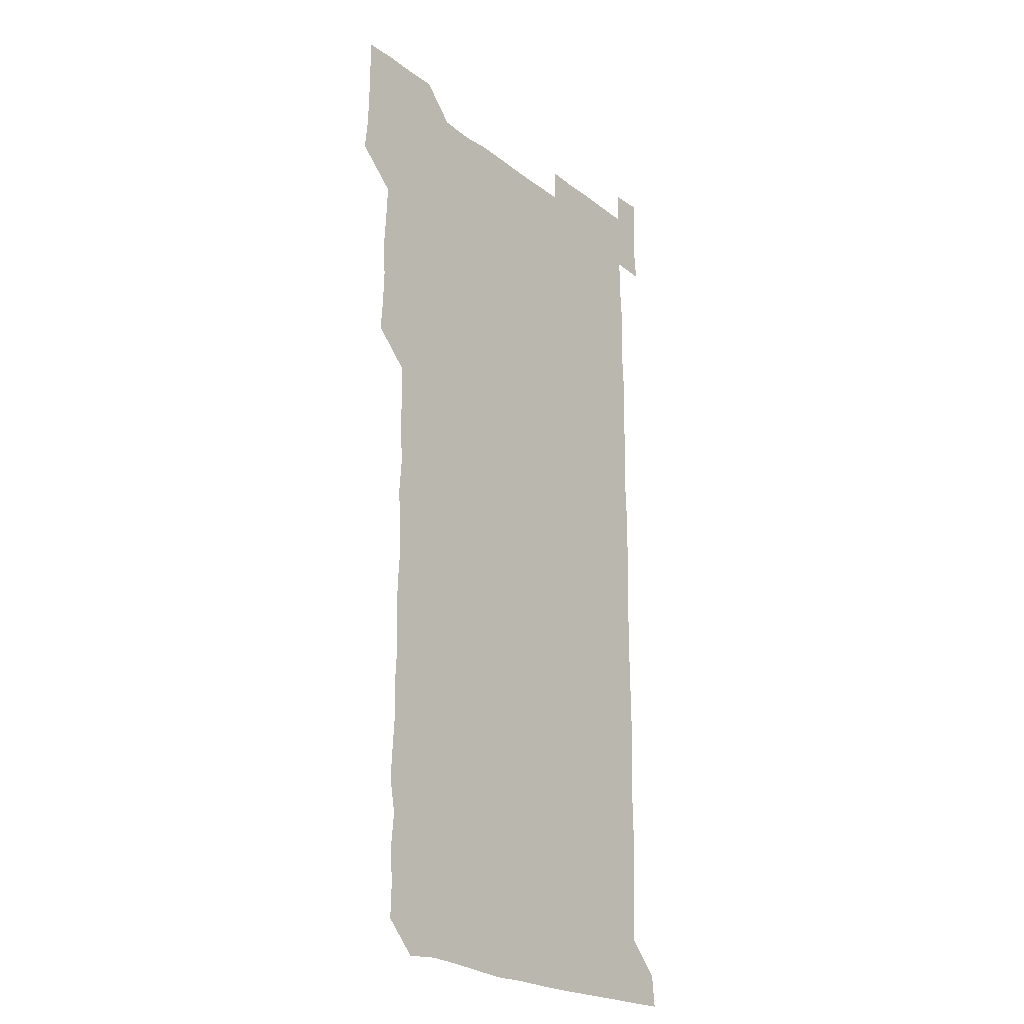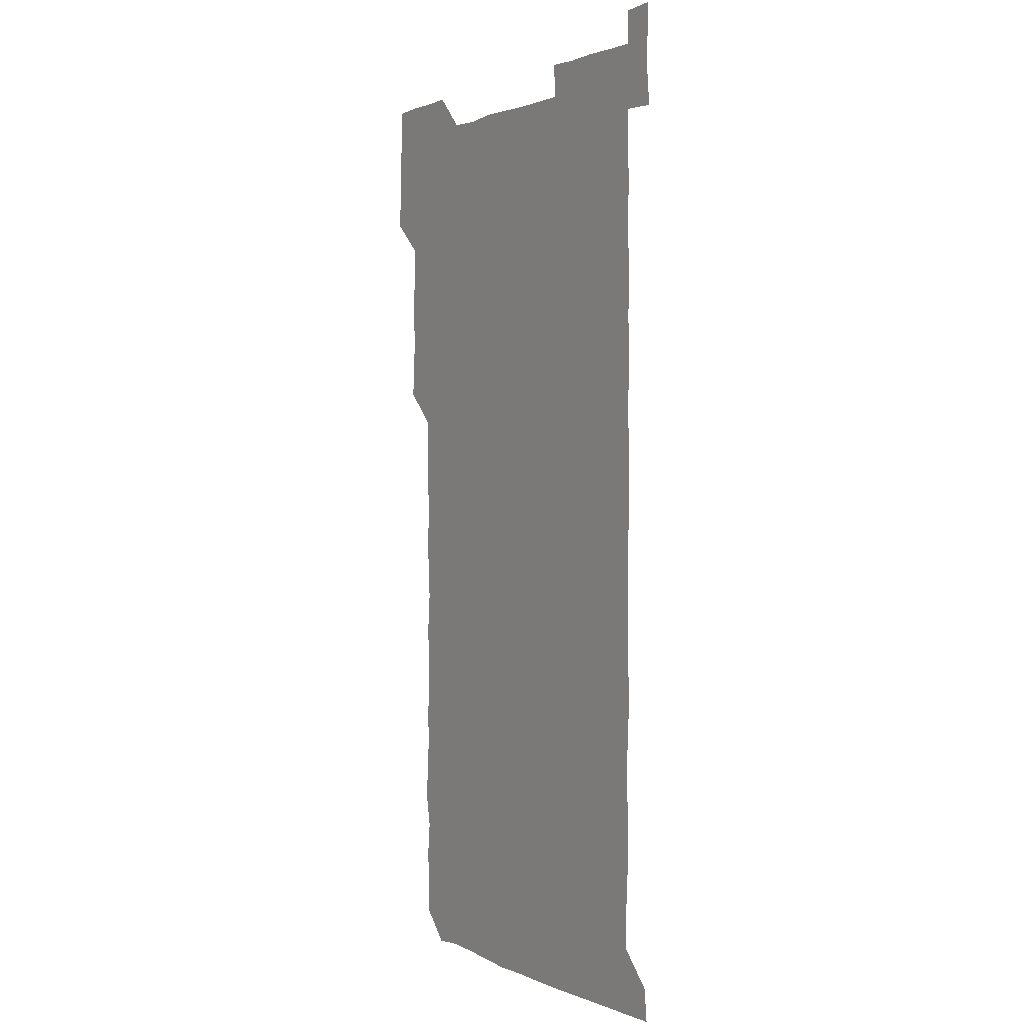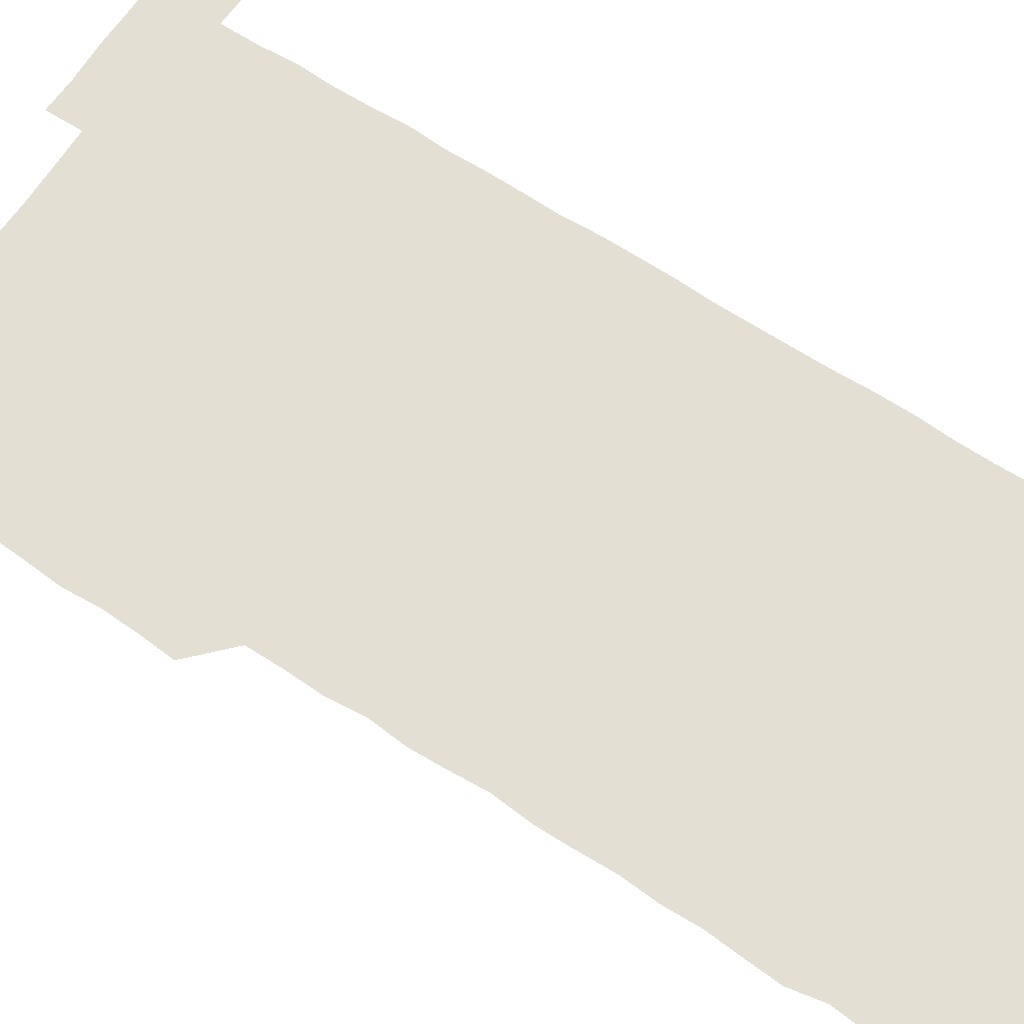
<metadata>
{"format":"obj","ext":"obj","renderer":"f3d","projection":"perspective","resolution":1024,"background":"white","views":[{"elev":-22.4,"azim":-52.0,"up":"+Y"},{"elev":1.2,"azim":58.1,"up":"+Y"},{"elev":66.8,"azim":-57.0,"up":"+Z"}]}
</metadata>
<code>
v 463.9 527 0
v 465.5 540.4 0
v 466 555.8 0
v 466.1 571 0
v 466.2 586.1 0
v 478.8 435.7 0
v 479.8 449.8 0
v 480.4 465.1 0
v 479.4 479.9 0
v 480.5 495 0
v 481.3 511.3 0
v 481.8 526 0
v 479.7 540.9 0
v 482.8 555.1 0
v 481.6 570.3 0
v 480.7 586.8 0
v 495.1 163.7 0
v 495.6 179.2 0
v 494.4 192.6 0
v 496 209.1 0
v 493.2 223.5 0
v 494 237.6 0
v 495.1 252.6 0
v 494.6 267.2 0
v 495.6 283.1 0
v 495 298.9 0
v 494.8 313.2 0
v 496.1 329.5 0
v 495.2 344.7 0
v 494.5 359.2 0
v 495.8 374.9 0
v 494.3 389.9 0
v 494.9 405 0
v 494.8 420.3 0
v 496.7 436.3 0
v 496 451 0
v 496.8 466 0
v 496.5 481 0
v 495.8 495.8 0
v 496.7 511.1 0
v 496.3 526 0
v 497 540.8 0
v 496.4 555.8 0
v 496.1 570.8 0
v 495.7 586.5 0
v 508.4 150 0
v 511.8 166.9 0
v 513.2 181.9 0
v 510.9 196.1 0
v 511.9 210.9 0
v 511.5 226.1 0
v 512.6 241.8 0
v 512.7 256.7 0
v 512.2 271.7 0
v 511.6 286 0
v 511.8 301 0
v 510.1 315.5 0
v 511.1 330.6 0
v 511.5 345.9 0
v 511.2 361 0
v 511.4 376 0
v 512.1 391.4 0
v 512.3 406.3 0
v 510.4 420.9 0
v 511.2 436.1 0
v 511.8 451.4 0
v 511.6 466.1 0
v 510.1 481 0
v 511.4 496 0
v 511.3 511 0
v 511.7 525.8 0
v 511.4 540.8 0
v 511.1 555.8 0
v 510.8 570.5 0
v 509.9 587 0
v 523.9 151.2 0
v 526.1 166.4 0
v 527.7 182.6 0
v 525.9 195.9 0
v 526.8 211.5 0
v 526.9 226.8 0
v 526.8 241.6 0
v 526.9 256.6 0
v 526.9 271.6 0
v 526.7 286.4 0
v 526.6 301.3 0
v 526.6 316.5 0
v 526.9 331.6 0
v 526.8 346.5 0
v 526.4 361.3 0
v 526.4 376.2 0
v 526.5 391.2 0
v 526.3 406.2 0
v 526.1 421.1 0
v 526.2 436.2 0
v 525.7 451 0
v 525.8 465.9 0
v 527.3 481.3 0
v 526.4 496.1 0
v 526.3 511 0
v 526.3 525.9 0
v 526.6 540.6 0
v 526.2 555.4 0
v 524.7 571.7 0
v 539.4 150.6 0
v 541.4 166.8 0
v 541.6 181.8 0
v 542.4 197.7 0
v 541.9 212 0
v 541.8 226.8 0
v 541.7 241.6 0
v 541.4 256.4 0
v 541.3 271.3 0
v 541.5 286.4 0
v 541.3 301.3 0
v 541.7 316.7 0
v 541.3 331.2 0
v 541.3 346.2 0
v 541.2 361.1 0
v 541.6 376.5 0
v 541 391 0
v 541.9 406.6 0
v 541.4 421.2 0
v 541.5 436.3 0
v 541.7 451.3 0
v 541.6 466.2 0
v 541.3 481.1 0
v 541.2 496 0
v 541.3 510.9 0
v 541 525.9 0
v 542 540.2 0
v 541 556 0
v 540.7 570.9 0
v 554.9 149.5 0
v 556 165.3 0
v 556.3 182.4 0
v 556.8 197.8 0
v 556.5 211.5 0
v 556.7 226.9 0
v 556.3 241.4 0
v 556.4 256.5 0
v 556.3 271.4 0
v 556.1 286.1 0
v 556.4 301.6 0
v 556 316 0
v 556.2 331.3 0
v 556.3 346.3 0
v 555.7 360.4 0
v 556.2 376.2 0
v 556 391 0
v 556.4 406.3 0
v 556.2 421.2 0
v 556 436 0
v 556.3 451.2 0
v 556.2 466.1 0
v 556.2 481.1 0
v 556.1 496 0
v 556.2 511 0
v 556.1 525.8 0
v 556.5 540.2 0
v 556.2 555.1 0
v 555.4 572.1 0
v 569.3 148.7 0
v 571.4 167.3 0
v 571.1 181.2 0
v 571 196.7 0
v 571.6 213 0
v 571.5 226.9 0
v 571.1 241.3 0
v 571.2 256.3 0
v 571.3 271.4 0
v 571.2 286.4 0
v 571.1 301.3 0
v 571.3 316.6 0
v 571.2 331.3 0
v 570.6 345.7 0
v 571.4 361.7 0
v 571.4 376.7 0
v 571.2 391.3 0
v 571.2 406.3 0
v 571.1 421.2 0
v 571.1 436.1 0
v 571.4 451.3 0
v 570.9 466.1 0
v 571 481 0
v 571.3 496.1 0
v 571.2 510.9 0
v 571.1 525.9 0
v 571.2 540.7 0
v 571.1 555.6 0
v 570.4 571.8 0
v 584.9 149.1 0
v 586 167.4 0
v 586.3 181.7 0
v 586.1 196.8 0
v 586 211.4 0
v 586.2 226.9 0
v 586.1 241.5 0
v 586 255.9 0
v 586.3 272 0
v 586 286 0
v 586.1 301.6 0
v 586.1 316.2 0
v 586.3 331.6 0
v 586.1 346.3 0
v 586.1 361.3 0
v 586 375.9 0
v 586.1 391.3 0
v 586 406.1 0
v 586 421.2 0
v 586 435.9 0
v 586 451.2 0
v 586.1 466.1 0
v 586 481.1 0
v 586 496 0
v 586.1 511 0
v 586.1 525.8 0
v 586.1 540.6 0
v 586.1 555.6 0
v 585.6 571.4 0
v 600.6 148.9 0
v 600.7 166.6 0
v 601.1 182.6 0
v 601.1 196.6 0
v 600.9 211.2 0
v 600.5 227.5 0
v 601.2 240.6 0
v 601 255.8 0
v 601 271.7 0
v 601 286.3 0
v 601 301 0
v 600.9 315.9 0
v 600.9 332.1 0
v 601 346 0
v 601.1 361.6 0
v 601 376.5 0
v 601 391.1 0
v 601 406.2 0
v 601 421.1 0
v 600.9 435.9 0
v 601 451.3 0
v 601 466.1 0
v 601 481 0
v 600.9 496 0
v 601 511 0
v 601 525.7 0
v 601 540.2 0
v 600.9 556.3 0
v 600.9 571.4 0
v 616 148.9 0
v 616 165.2 0
v 615.5 182 0
v 616 197.3 0
v 615.9 211.2 0
v 615.7 226.3 0
v 615.9 242 0
v 615.9 255.7 0
v 615.7 272 0
v 615.8 286.5 0
v 616 301 0
v 615.9 316.3 0
v 615.8 331.3 0
v 615.8 346.8 0
v 615.9 361.3 0
v 616 376 0
v 615.8 391.4 0
v 615.9 406.1 0
v 615.9 421.1 0
v 615.7 436.4 0
v 615.9 451.2 0
v 615.9 466.1 0
v 615.9 481 0
v 616.1 496 0
v 615.9 511.1 0
v 615.9 525.9 0
v 615.9 540.7 0
v 616 555.6 0
v 616.1 571.5 0
v 615.9 586.7 0
v 630.8 149.2 0
v 631 167.8 0
v 630.9 180.9 0
v 630.2 197.9 0
v 630.6 211.8 0
v 630.9 226.1 0
v 630.6 241.6 0
v 630.5 257 0
v 630.7 271.6 0
v 631 285.9 0
v 630.8 301.1 0
v 630.8 316.3 0
v 630.5 331.7 0
v 630.4 346.8 0
v 630.5 361.5 0
v 630.7 376.3 0
v 630.6 391.4 0
v 630.6 406.3 0
v 630.8 421.1 0
v 631.2 435.8 0
v 630.7 451.3 0
v 630.5 466.2 0
v 630.7 481 0
v 630.8 496 0
v 630.8 511 0
v 630.8 525.9 0
v 630.8 540.8 0
v 630.9 555.6 0
v 631.1 570.6 0
v 630.8 586 0
v 646.7 149.5 0
v 645.7 167.3 0
v 645.8 181.5 0
v 645.6 196.5 0
v 645.7 211.4 0
v 645.7 226.3 0
v 645.2 241.8 0
v 646.3 255.7 0
v 645.4 271.6 0
v 645 287.5 0
v 645.1 301.8 0
v 645.6 316.2 0
v 645.3 331.5 0
v 646.3 345.9 0
v 645.3 361.6 0
v 645.7 376.2 0
v 646.2 390.9 0
v 645.6 406.3 0
v 645.5 421.2 0
v 645.6 436.2 0
v 645.2 451.3 0
v 646.1 466.1 0
v 645.4 481.2 0
v 645.7 496 0
v 645.8 511 0
v 645.7 526 0
v 645.7 540.8 0
v 645.8 555.8 0
v 645.9 570.5 0
v 645.9 586.4 0
v 662.2 149.8 0
v 659.7 168.1 0
v 660.5 181.3 0
v 660.9 195.7 0
v 660.5 211.4 0
v 660.1 226.8 0
v 660.3 241.3 0
v 660.5 256.1 0
v 660.2 271.5 0
v 660.6 286.3 0
v 660.7 301.1 0
v 659.6 316.5 0
v 660.9 330.8 0
v 661.1 345.7 0
v 659.8 361.6 0
v 660.5 376.2 0
v 660.7 391.1 0
v 660.1 406.3 0
v 660.2 421.1 0
v 660.7 436 0
v 660.4 451.1 0
v 661.2 465.9 0
v 660.4 481.2 0
v 660.5 495.9 0
v 660.7 510.9 0
v 661.3 526 0
v 660.9 541 0
v 660.9 556 0
v 660.7 570.6 0
v 661 585.9 0
v 677.3 150 0
v 675.2 166.1 0
v 675.1 179.9 0
v 675.4 195.1 0
v 676.2 209.7 0
v 677 224.3 0
v 676.5 239.2 0
v 676.2 254.4 0
v 676.3 269.6 0
v 677.1 284.5 0
v 677.1 299.2 0
v 676.6 314.5 0
v 676.5 329.7 0
v 676.5 344.8 0
v 676.5 360.2 0
v 677.1 375.2 0
v 677.2 390 0
v 677.2 404.9 0
v 676.5 420.3 0
v 676.8 435.5 0
v 677 450.6 0
v 676.5 465.7 0
v 677.4 480.6 0
v 676.5 495.7 0
v 676.2 510.9 0
v 676.8 525.8 0
v 675.8 541.2 0
v 675.8 556.8 0
v 675.6 570.8 0
v 675.9 585.7 0
v 676 600.5 0
v 691.2 150.4 0
v 689.7 164.8 0
v 692.2 556.1 0
v 690.8 571 0
v 690.8 586 0
v 691.5 601.3 0
f 11 12 1
f 1 12 2
f 12 13 2
f 2 13 3
f 13 14 3
f 3 14 4
f 14 15 4
f 4 15 5
f 15 16 5
f 34 35 6
f 6 35 7
f 35 36 7
f 7 36 8
f 36 37 8
f 8 37 9
f 37 38 9
f 9 38 10
f 38 39 10
f 10 39 11
f 39 40 11
f 11 40 12
f 40 41 12
f 12 41 13
f 41 42 13
f 13 42 14
f 42 43 14
f 14 43 15
f 43 44 15
f 15 44 16
f 44 45 16
f 46 47 17
f 17 47 18
f 47 48 18
f 18 48 19
f 48 49 19
f 19 49 20
f 49 50 20
f 20 50 21
f 50 51 21
f 21 51 22
f 51 52 22
f 22 52 23
f 52 53 23
f 23 53 24
f 53 54 24
f 24 54 25
f 54 55 25
f 25 55 26
f 55 56 26
f 26 56 27
f 56 57 27
f 27 57 28
f 57 58 28
f 28 58 29
f 58 59 29
f 29 59 30
f 59 60 30
f 30 60 31
f 60 61 31
f 31 61 32
f 61 62 32
f 32 62 33
f 62 63 33
f 33 63 34
f 63 64 34
f 34 64 35
f 64 65 35
f 35 65 36
f 65 66 36
f 36 66 37
f 66 67 37
f 37 67 38
f 67 68 38
f 38 68 39
f 68 69 39
f 39 69 40
f 69 70 40
f 40 70 41
f 70 71 41
f 41 71 42
f 71 72 42
f 42 72 43
f 72 73 43
f 43 73 44
f 73 74 44
f 44 74 45
f 74 75 45
f 46 76 47
f 76 77 47
f 47 77 48
f 77 78 48
f 48 78 49
f 78 79 49
f 49 79 50
f 79 80 50
f 50 80 51
f 80 81 51
f 51 81 52
f 81 82 52
f 52 82 53
f 82 83 53
f 53 83 54
f 83 84 54
f 54 84 55
f 84 85 55
f 55 85 56
f 85 86 56
f 56 86 57
f 86 87 57
f 57 87 58
f 87 88 58
f 58 88 59
f 88 89 59
f 59 89 60
f 89 90 60
f 60 90 61
f 90 91 61
f 61 91 62
f 91 92 62
f 62 92 63
f 92 93 63
f 63 93 64
f 93 94 64
f 64 94 65
f 94 95 65
f 65 95 66
f 95 96 66
f 66 96 67
f 96 97 67
f 67 97 68
f 97 98 68
f 68 98 69
f 98 99 69
f 69 99 70
f 99 100 70
f 70 100 71
f 100 101 71
f 71 101 72
f 101 102 72
f 72 102 73
f 102 103 73
f 73 103 74
f 103 104 74
f 74 104 75
f 76 105 77
f 105 106 77
f 77 106 78
f 106 107 78
f 78 107 79
f 107 108 79
f 79 108 80
f 108 109 80
f 80 109 81
f 109 110 81
f 81 110 82
f 110 111 82
f 82 111 83
f 111 112 83
f 83 112 84
f 112 113 84
f 84 113 85
f 113 114 85
f 85 114 86
f 114 115 86
f 86 115 87
f 115 116 87
f 87 116 88
f 116 117 88
f 88 117 89
f 117 118 89
f 89 118 90
f 118 119 90
f 90 119 91
f 119 120 91
f 91 120 92
f 120 121 92
f 92 121 93
f 121 122 93
f 93 122 94
f 122 123 94
f 94 123 95
f 123 124 95
f 95 124 96
f 124 125 96
f 96 125 97
f 125 126 97
f 97 126 98
f 126 127 98
f 98 127 99
f 127 128 99
f 99 128 100
f 128 129 100
f 100 129 101
f 129 130 101
f 101 130 102
f 130 131 102
f 102 131 103
f 131 132 103
f 103 132 104
f 132 133 104
f 105 134 106
f 134 135 106
f 106 135 107
f 135 136 107
f 107 136 108
f 136 137 108
f 108 137 109
f 137 138 109
f 109 138 110
f 138 139 110
f 110 139 111
f 139 140 111
f 111 140 112
f 140 141 112
f 112 141 113
f 141 142 113
f 113 142 114
f 142 143 114
f 114 143 115
f 143 144 115
f 115 144 116
f 144 145 116
f 116 145 117
f 145 146 117
f 117 146 118
f 146 147 118
f 118 147 119
f 147 148 119
f 119 148 120
f 148 149 120
f 120 149 121
f 149 150 121
f 121 150 122
f 150 151 122
f 122 151 123
f 151 152 123
f 123 152 124
f 152 153 124
f 124 153 125
f 153 154 125
f 125 154 126
f 154 155 126
f 126 155 127
f 155 156 127
f 127 156 128
f 156 157 128
f 128 157 129
f 157 158 129
f 129 158 130
f 158 159 130
f 130 159 131
f 159 160 131
f 131 160 132
f 160 161 132
f 132 161 133
f 161 162 133
f 134 163 135
f 163 164 135
f 135 164 136
f 164 165 136
f 136 165 137
f 165 166 137
f 137 166 138
f 166 167 138
f 138 167 139
f 167 168 139
f 139 168 140
f 168 169 140
f 140 169 141
f 169 170 141
f 141 170 142
f 170 171 142
f 142 171 143
f 171 172 143
f 143 172 144
f 172 173 144
f 144 173 145
f 173 174 145
f 145 174 146
f 174 175 146
f 146 175 147
f 175 176 147
f 147 176 148
f 176 177 148
f 148 177 149
f 177 178 149
f 149 178 150
f 178 179 150
f 150 179 151
f 179 180 151
f 151 180 152
f 180 181 152
f 152 181 153
f 181 182 153
f 153 182 154
f 182 183 154
f 154 183 155
f 183 184 155
f 155 184 156
f 184 185 156
f 156 185 157
f 185 186 157
f 157 186 158
f 186 187 158
f 158 187 159
f 187 188 159
f 159 188 160
f 188 189 160
f 160 189 161
f 189 190 161
f 161 190 162
f 190 191 162
f 163 192 164
f 192 193 164
f 164 193 165
f 193 194 165
f 165 194 166
f 194 195 166
f 166 195 167
f 195 196 167
f 167 196 168
f 196 197 168
f 168 197 169
f 197 198 169
f 169 198 170
f 198 199 170
f 170 199 171
f 199 200 171
f 171 200 172
f 200 201 172
f 172 201 173
f 201 202 173
f 173 202 174
f 202 203 174
f 174 203 175
f 203 204 175
f 175 204 176
f 204 205 176
f 176 205 177
f 205 206 177
f 177 206 178
f 206 207 178
f 178 207 179
f 207 208 179
f 179 208 180
f 208 209 180
f 180 209 181
f 209 210 181
f 181 210 182
f 210 211 182
f 182 211 183
f 211 212 183
f 183 212 184
f 212 213 184
f 184 213 185
f 213 214 185
f 185 214 186
f 214 215 186
f 186 215 187
f 215 216 187
f 187 216 188
f 216 217 188
f 188 217 189
f 217 218 189
f 189 218 190
f 218 219 190
f 190 219 191
f 219 220 191
f 192 221 193
f 221 222 193
f 193 222 194
f 222 223 194
f 194 223 195
f 223 224 195
f 195 224 196
f 224 225 196
f 196 225 197
f 225 226 197
f 197 226 198
f 226 227 198
f 198 227 199
f 227 228 199
f 199 228 200
f 228 229 200
f 200 229 201
f 229 230 201
f 201 230 202
f 230 231 202
f 202 231 203
f 231 232 203
f 203 232 204
f 232 233 204
f 204 233 205
f 233 234 205
f 205 234 206
f 234 235 206
f 206 235 207
f 235 236 207
f 207 236 208
f 236 237 208
f 208 237 209
f 237 238 209
f 209 238 210
f 238 239 210
f 210 239 211
f 239 240 211
f 211 240 212
f 240 241 212
f 212 241 213
f 241 242 213
f 213 242 214
f 242 243 214
f 214 243 215
f 243 244 215
f 215 244 216
f 244 245 216
f 216 245 217
f 245 246 217
f 217 246 218
f 246 247 218
f 218 247 219
f 247 248 219
f 219 248 220
f 248 249 220
f 221 250 222
f 250 251 222
f 222 251 223
f 251 252 223
f 223 252 224
f 252 253 224
f 224 253 225
f 253 254 225
f 225 254 226
f 254 255 226
f 226 255 227
f 255 256 227
f 227 256 228
f 256 257 228
f 228 257 229
f 257 258 229
f 229 258 230
f 258 259 230
f 230 259 231
f 259 260 231
f 231 260 232
f 260 261 232
f 232 261 233
f 261 262 233
f 233 262 234
f 262 263 234
f 234 263 235
f 263 264 235
f 235 264 236
f 264 265 236
f 236 265 237
f 265 266 237
f 237 266 238
f 266 267 238
f 238 267 239
f 267 268 239
f 239 268 240
f 268 269 240
f 240 269 241
f 269 270 241
f 241 270 242
f 270 271 242
f 242 271 243
f 271 272 243
f 243 272 244
f 272 273 244
f 244 273 245
f 273 274 245
f 245 274 246
f 274 275 246
f 246 275 247
f 275 276 247
f 247 276 248
f 276 277 248
f 248 277 249
f 277 278 249
f 250 280 251
f 280 281 251
f 251 281 252
f 281 282 252
f 252 282 253
f 282 283 253
f 253 283 254
f 283 284 254
f 254 284 255
f 284 285 255
f 255 285 256
f 285 286 256
f 256 286 257
f 286 287 257
f 257 287 258
f 287 288 258
f 258 288 259
f 288 289 259
f 259 289 260
f 289 290 260
f 260 290 261
f 290 291 261
f 261 291 262
f 291 292 262
f 262 292 263
f 292 293 263
f 263 293 264
f 293 294 264
f 264 294 265
f 294 295 265
f 265 295 266
f 295 296 266
f 266 296 267
f 296 297 267
f 267 297 268
f 297 298 268
f 268 298 269
f 298 299 269
f 269 299 270
f 299 300 270
f 270 300 271
f 300 301 271
f 271 301 272
f 301 302 272
f 272 302 273
f 302 303 273
f 273 303 274
f 303 304 274
f 274 304 275
f 304 305 275
f 275 305 276
f 305 306 276
f 276 306 277
f 306 307 277
f 277 307 278
f 307 308 278
f 278 308 279
f 308 309 279
f 280 310 281
f 310 311 281
f 281 311 282
f 311 312 282
f 282 312 283
f 312 313 283
f 283 313 284
f 313 314 284
f 284 314 285
f 314 315 285
f 285 315 286
f 315 316 286
f 286 316 287
f 316 317 287
f 287 317 288
f 317 318 288
f 288 318 289
f 318 319 289
f 289 319 290
f 319 320 290
f 290 320 291
f 320 321 291
f 291 321 292
f 321 322 292
f 292 322 293
f 322 323 293
f 293 323 294
f 323 324 294
f 294 324 295
f 324 325 295
f 295 325 296
f 325 326 296
f 296 326 297
f 326 327 297
f 297 327 298
f 327 328 298
f 298 328 299
f 328 329 299
f 299 329 300
f 329 330 300
f 300 330 301
f 330 331 301
f 301 331 302
f 331 332 302
f 302 332 303
f 332 333 303
f 303 333 304
f 333 334 304
f 304 334 305
f 334 335 305
f 305 335 306
f 335 336 306
f 306 336 307
f 336 337 307
f 307 337 308
f 337 338 308
f 308 338 309
f 338 339 309
f 310 340 311
f 340 341 311
f 311 341 312
f 341 342 312
f 312 342 313
f 342 343 313
f 313 343 314
f 343 344 314
f 314 344 315
f 344 345 315
f 315 345 316
f 345 346 316
f 316 346 317
f 346 347 317
f 317 347 318
f 347 348 318
f 318 348 319
f 348 349 319
f 319 349 320
f 349 350 320
f 320 350 321
f 350 351 321
f 321 351 322
f 351 352 322
f 322 352 323
f 352 353 323
f 323 353 324
f 353 354 324
f 324 354 325
f 354 355 325
f 325 355 326
f 355 356 326
f 326 356 327
f 356 357 327
f 327 357 328
f 357 358 328
f 328 358 329
f 358 359 329
f 329 359 330
f 359 360 330
f 330 360 331
f 360 361 331
f 331 361 332
f 361 362 332
f 332 362 333
f 362 363 333
f 333 363 334
f 363 364 334
f 334 364 335
f 364 365 335
f 335 365 336
f 365 366 336
f 336 366 337
f 366 367 337
f 337 367 338
f 367 368 338
f 338 368 339
f 368 369 339
f 340 370 341
f 370 371 341
f 341 371 342
f 371 372 342
f 342 372 343
f 372 373 343
f 343 373 344
f 373 374 344
f 344 374 345
f 374 375 345
f 345 375 346
f 375 376 346
f 346 376 347
f 376 377 347
f 347 377 348
f 377 378 348
f 348 378 349
f 378 379 349
f 349 379 350
f 379 380 350
f 350 380 351
f 380 381 351
f 351 381 352
f 381 382 352
f 352 382 353
f 382 383 353
f 353 383 354
f 383 384 354
f 354 384 355
f 384 385 355
f 355 385 356
f 385 386 356
f 356 386 357
f 386 387 357
f 357 387 358
f 387 388 358
f 358 388 359
f 388 389 359
f 359 389 360
f 389 390 360
f 360 390 361
f 390 391 361
f 361 391 362
f 391 392 362
f 362 392 363
f 392 393 363
f 363 393 364
f 393 394 364
f 364 394 365
f 394 395 365
f 365 395 366
f 395 396 366
f 366 396 367
f 396 397 367
f 367 397 368
f 397 398 368
f 368 398 369
f 398 399 369
f 370 401 371
f 401 402 371
f 371 402 372
f 397 403 398
f 403 404 398
f 398 404 399
f 404 405 399
f 399 405 400
f 405 406 400

</code>
